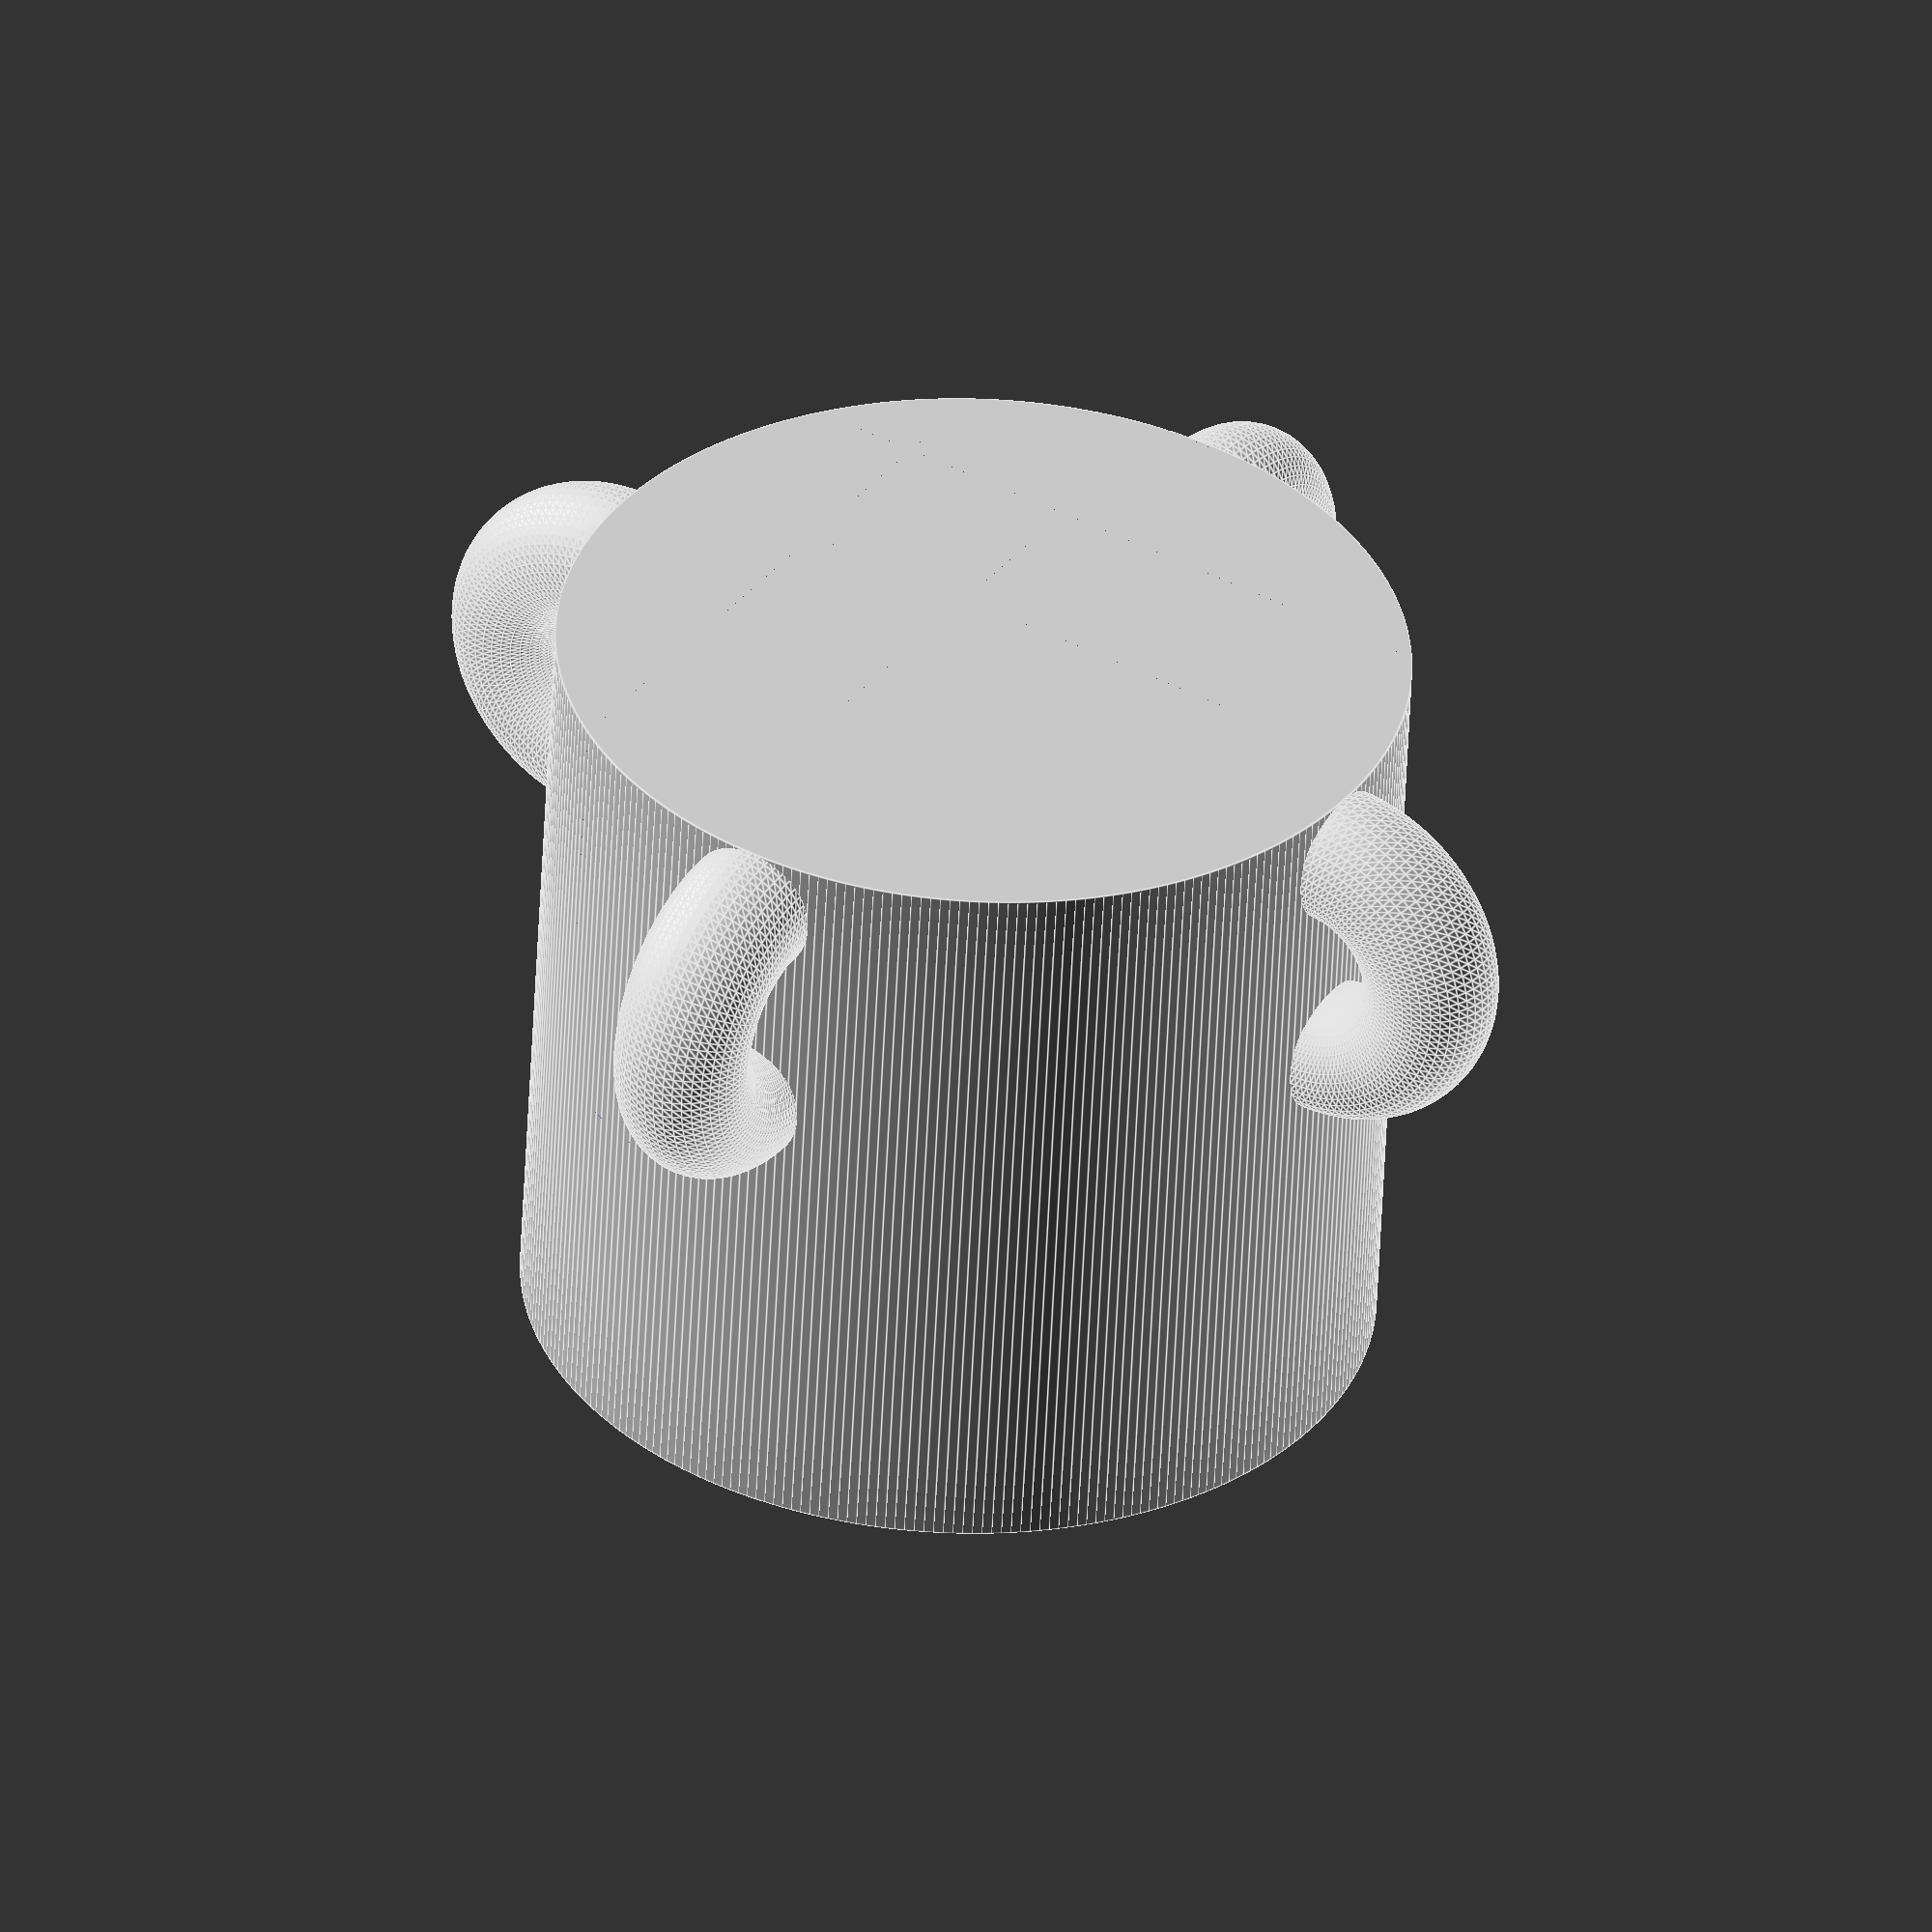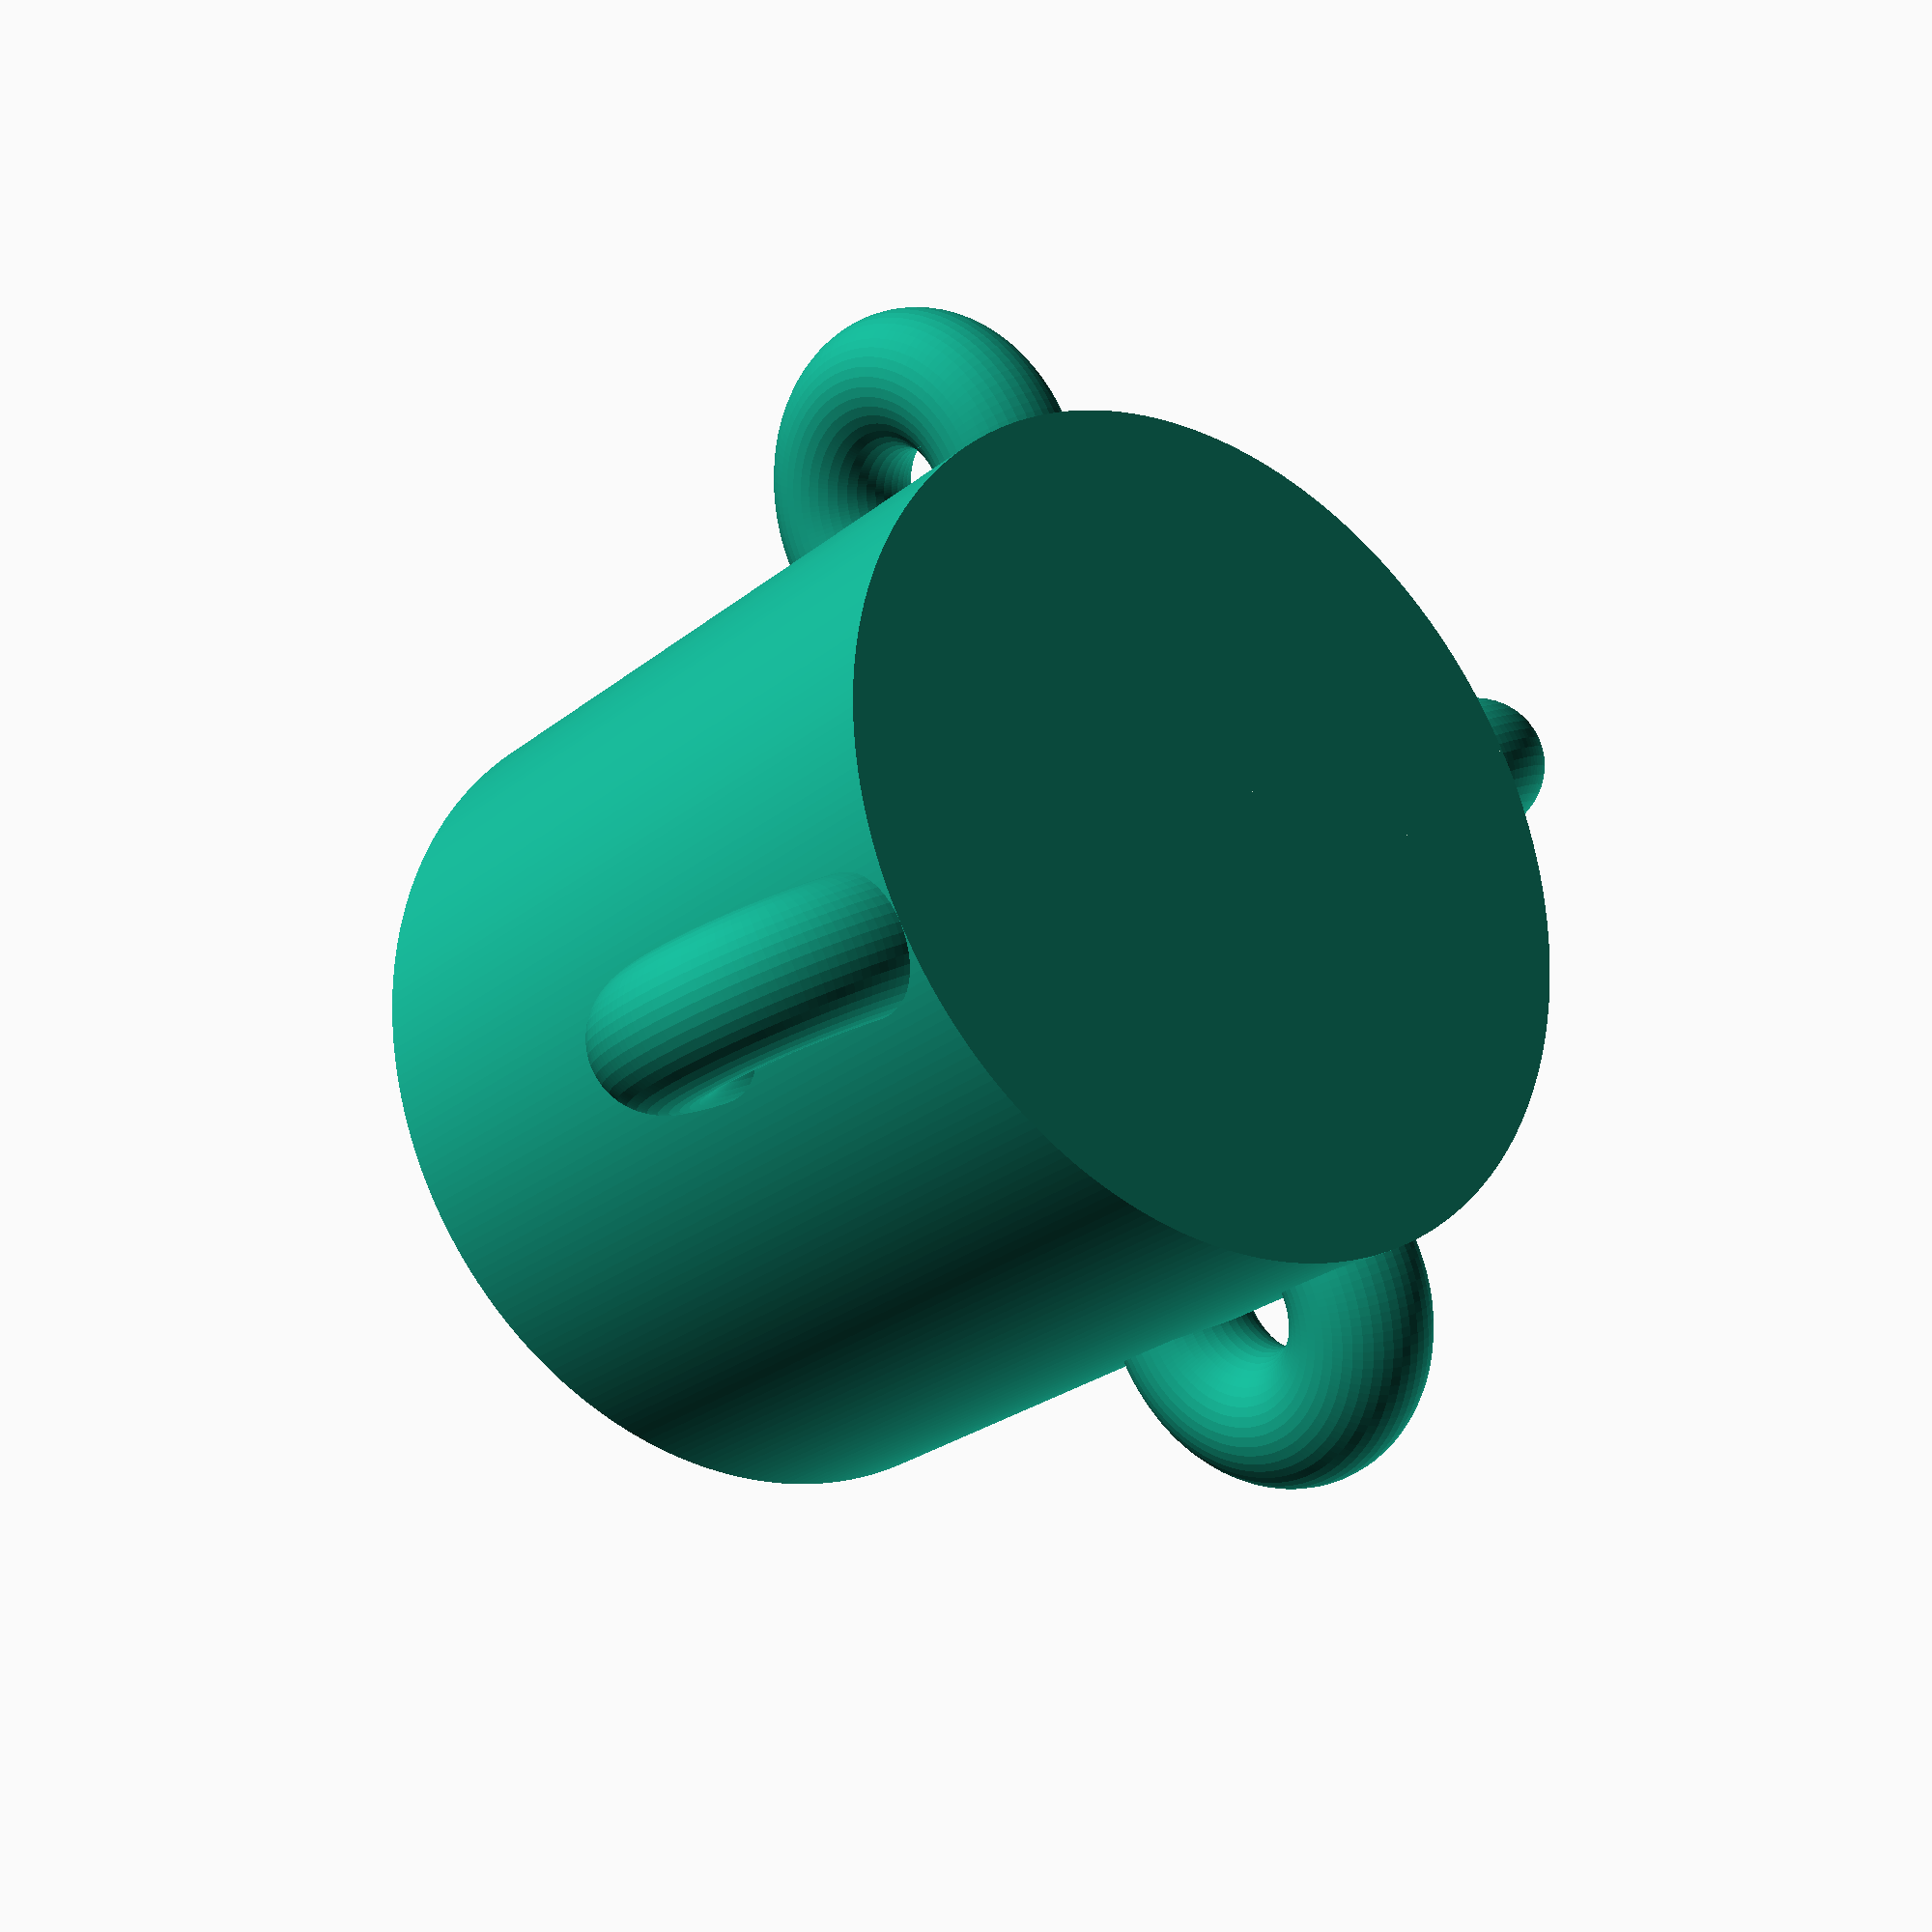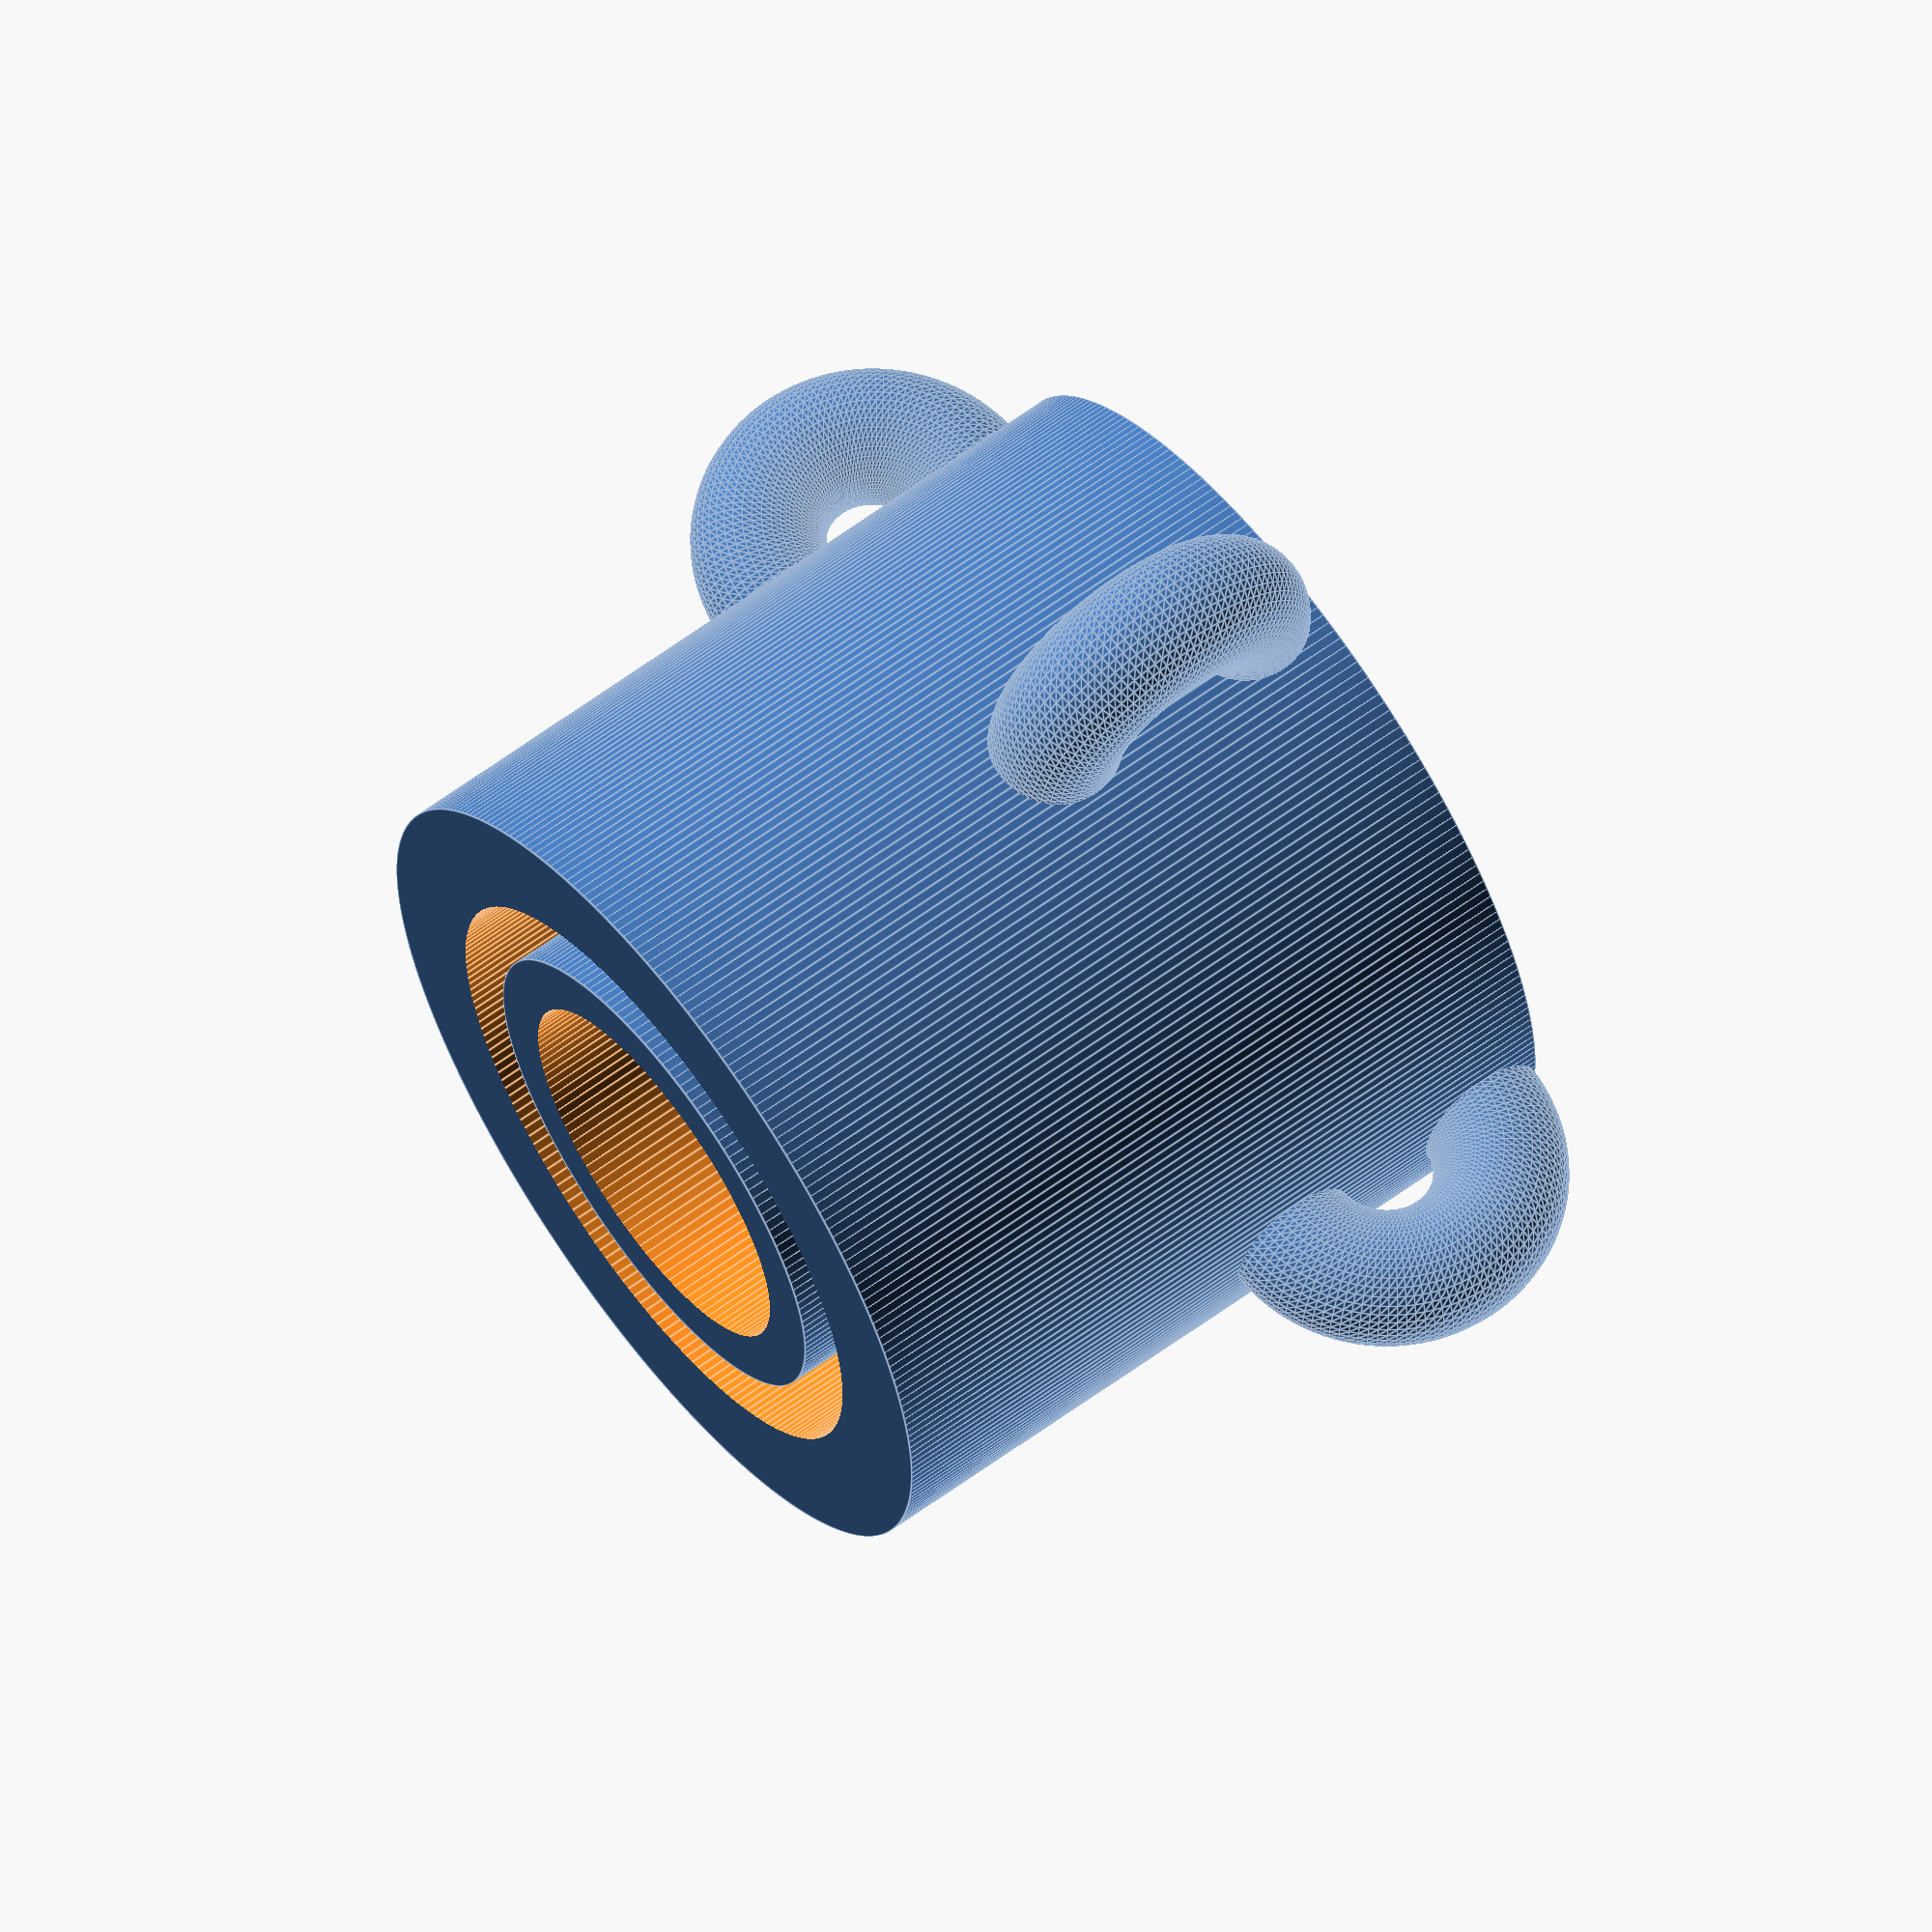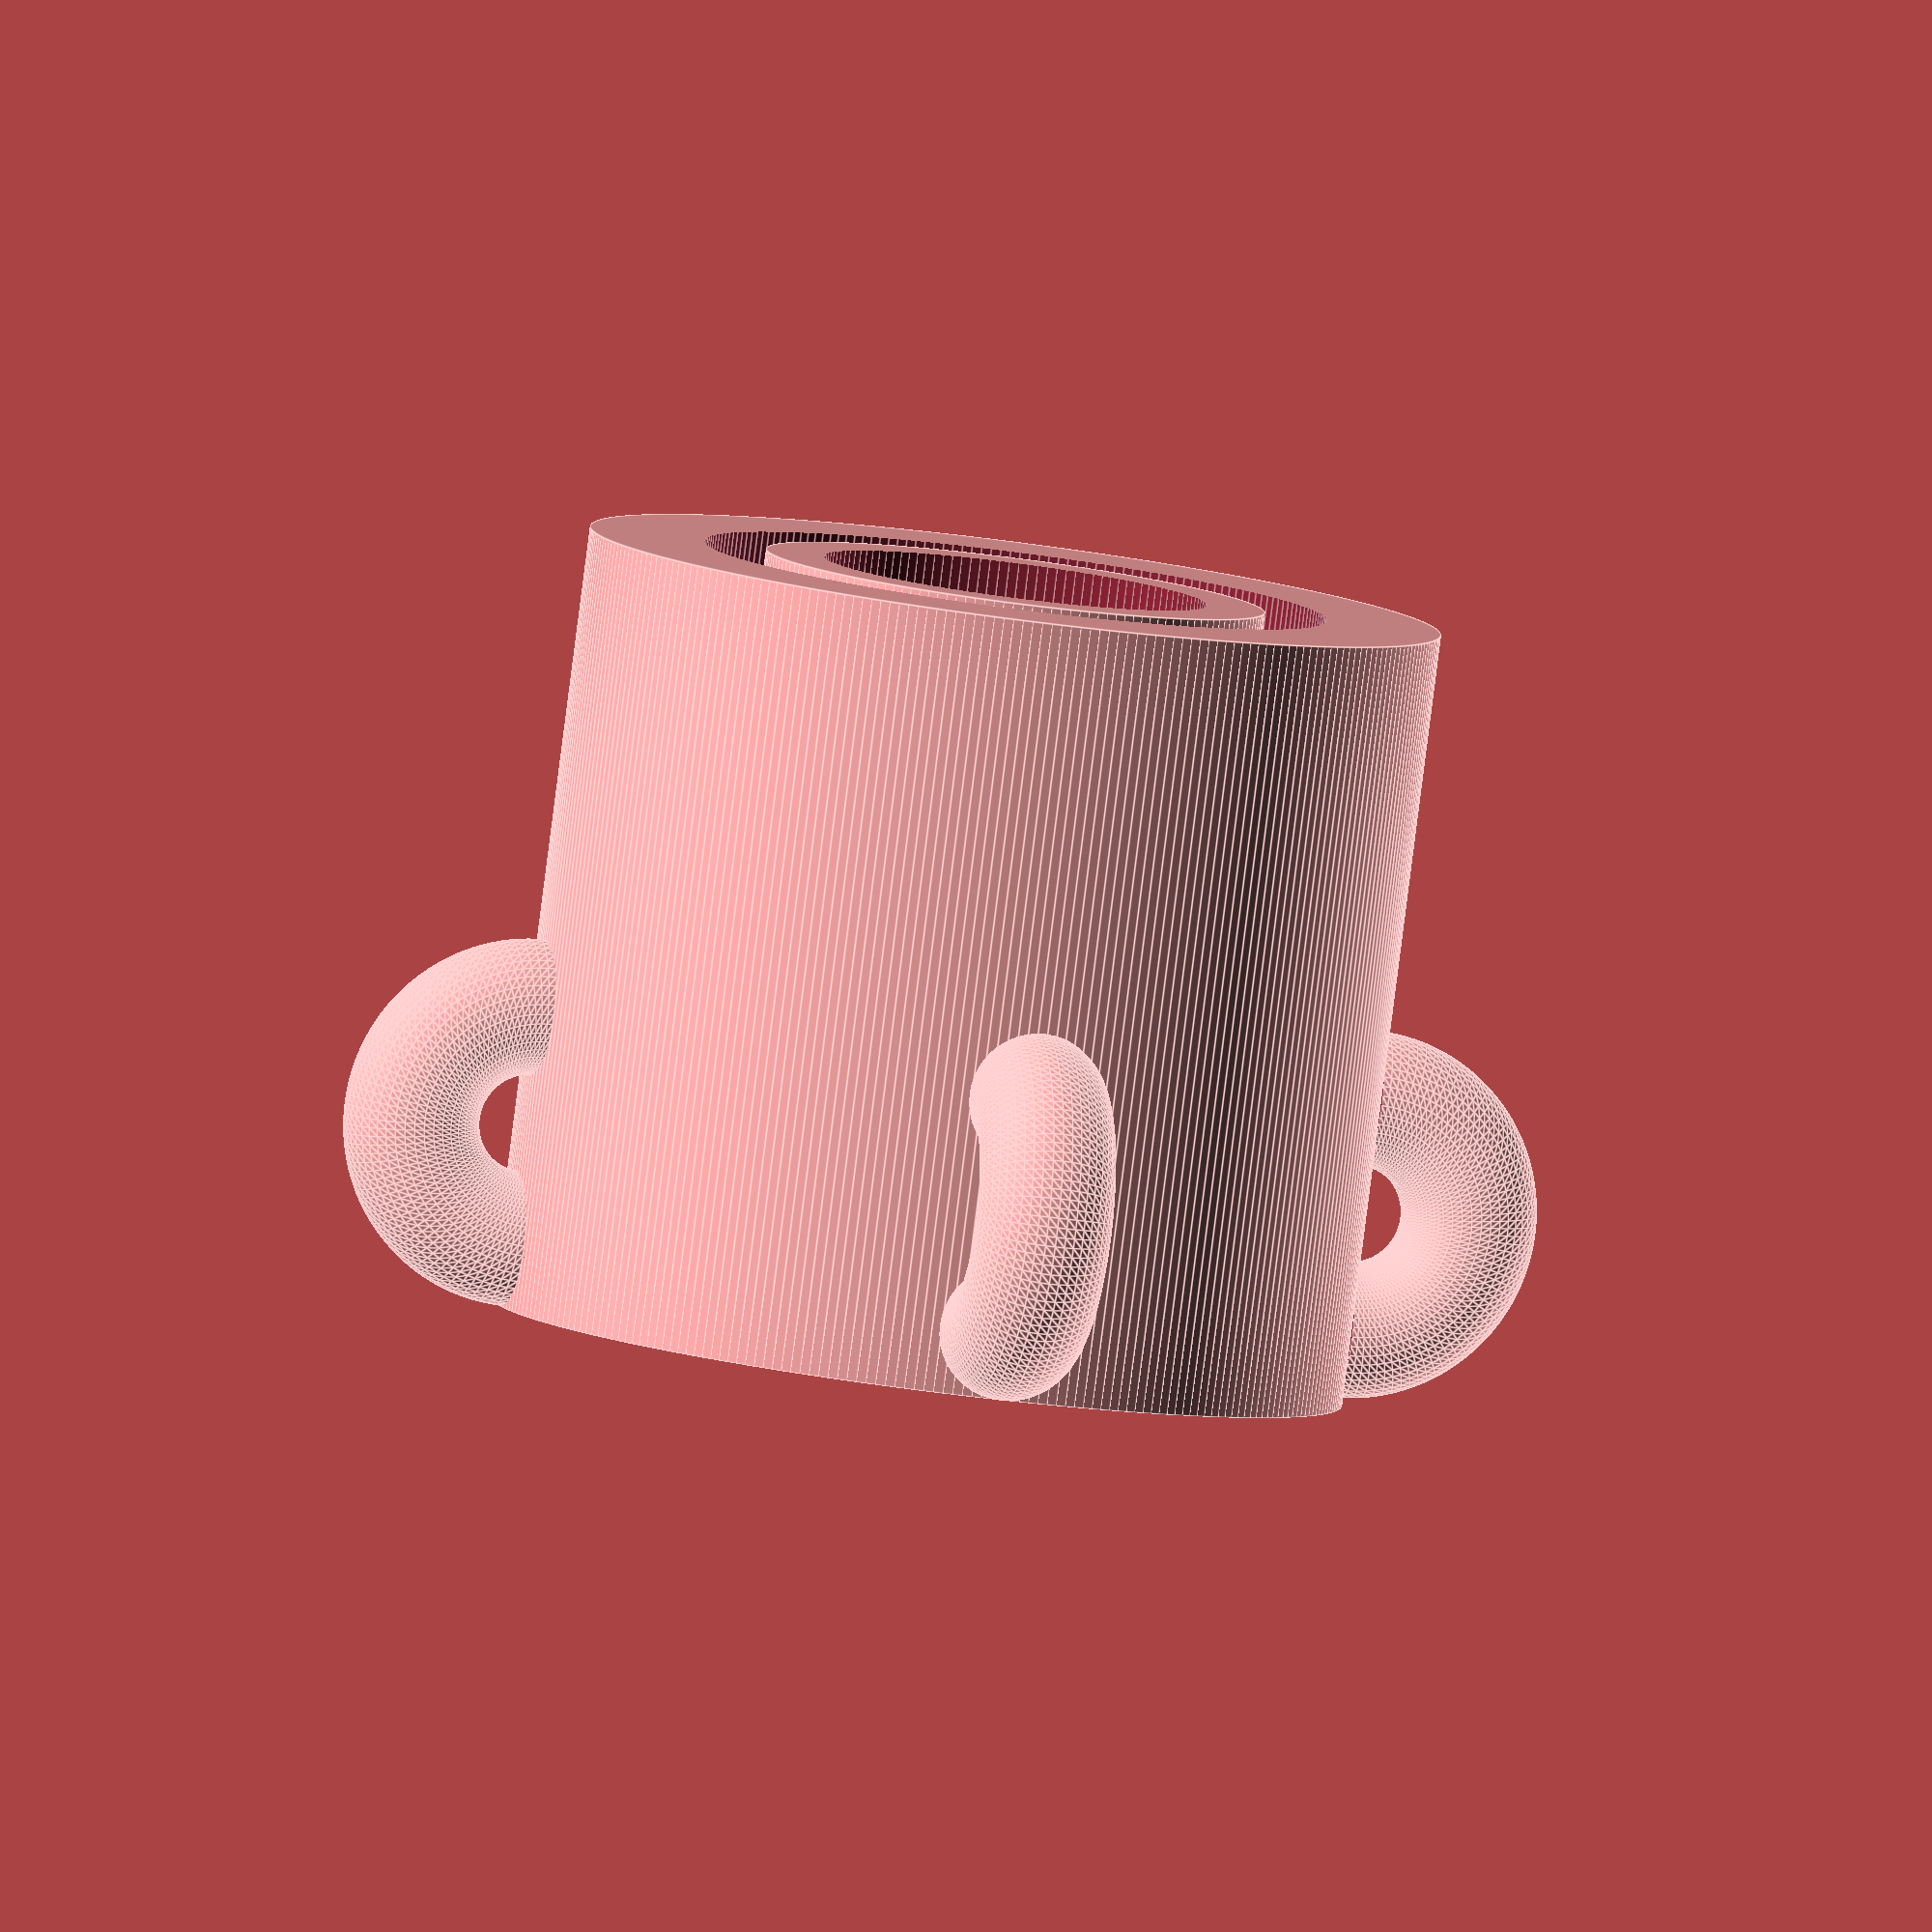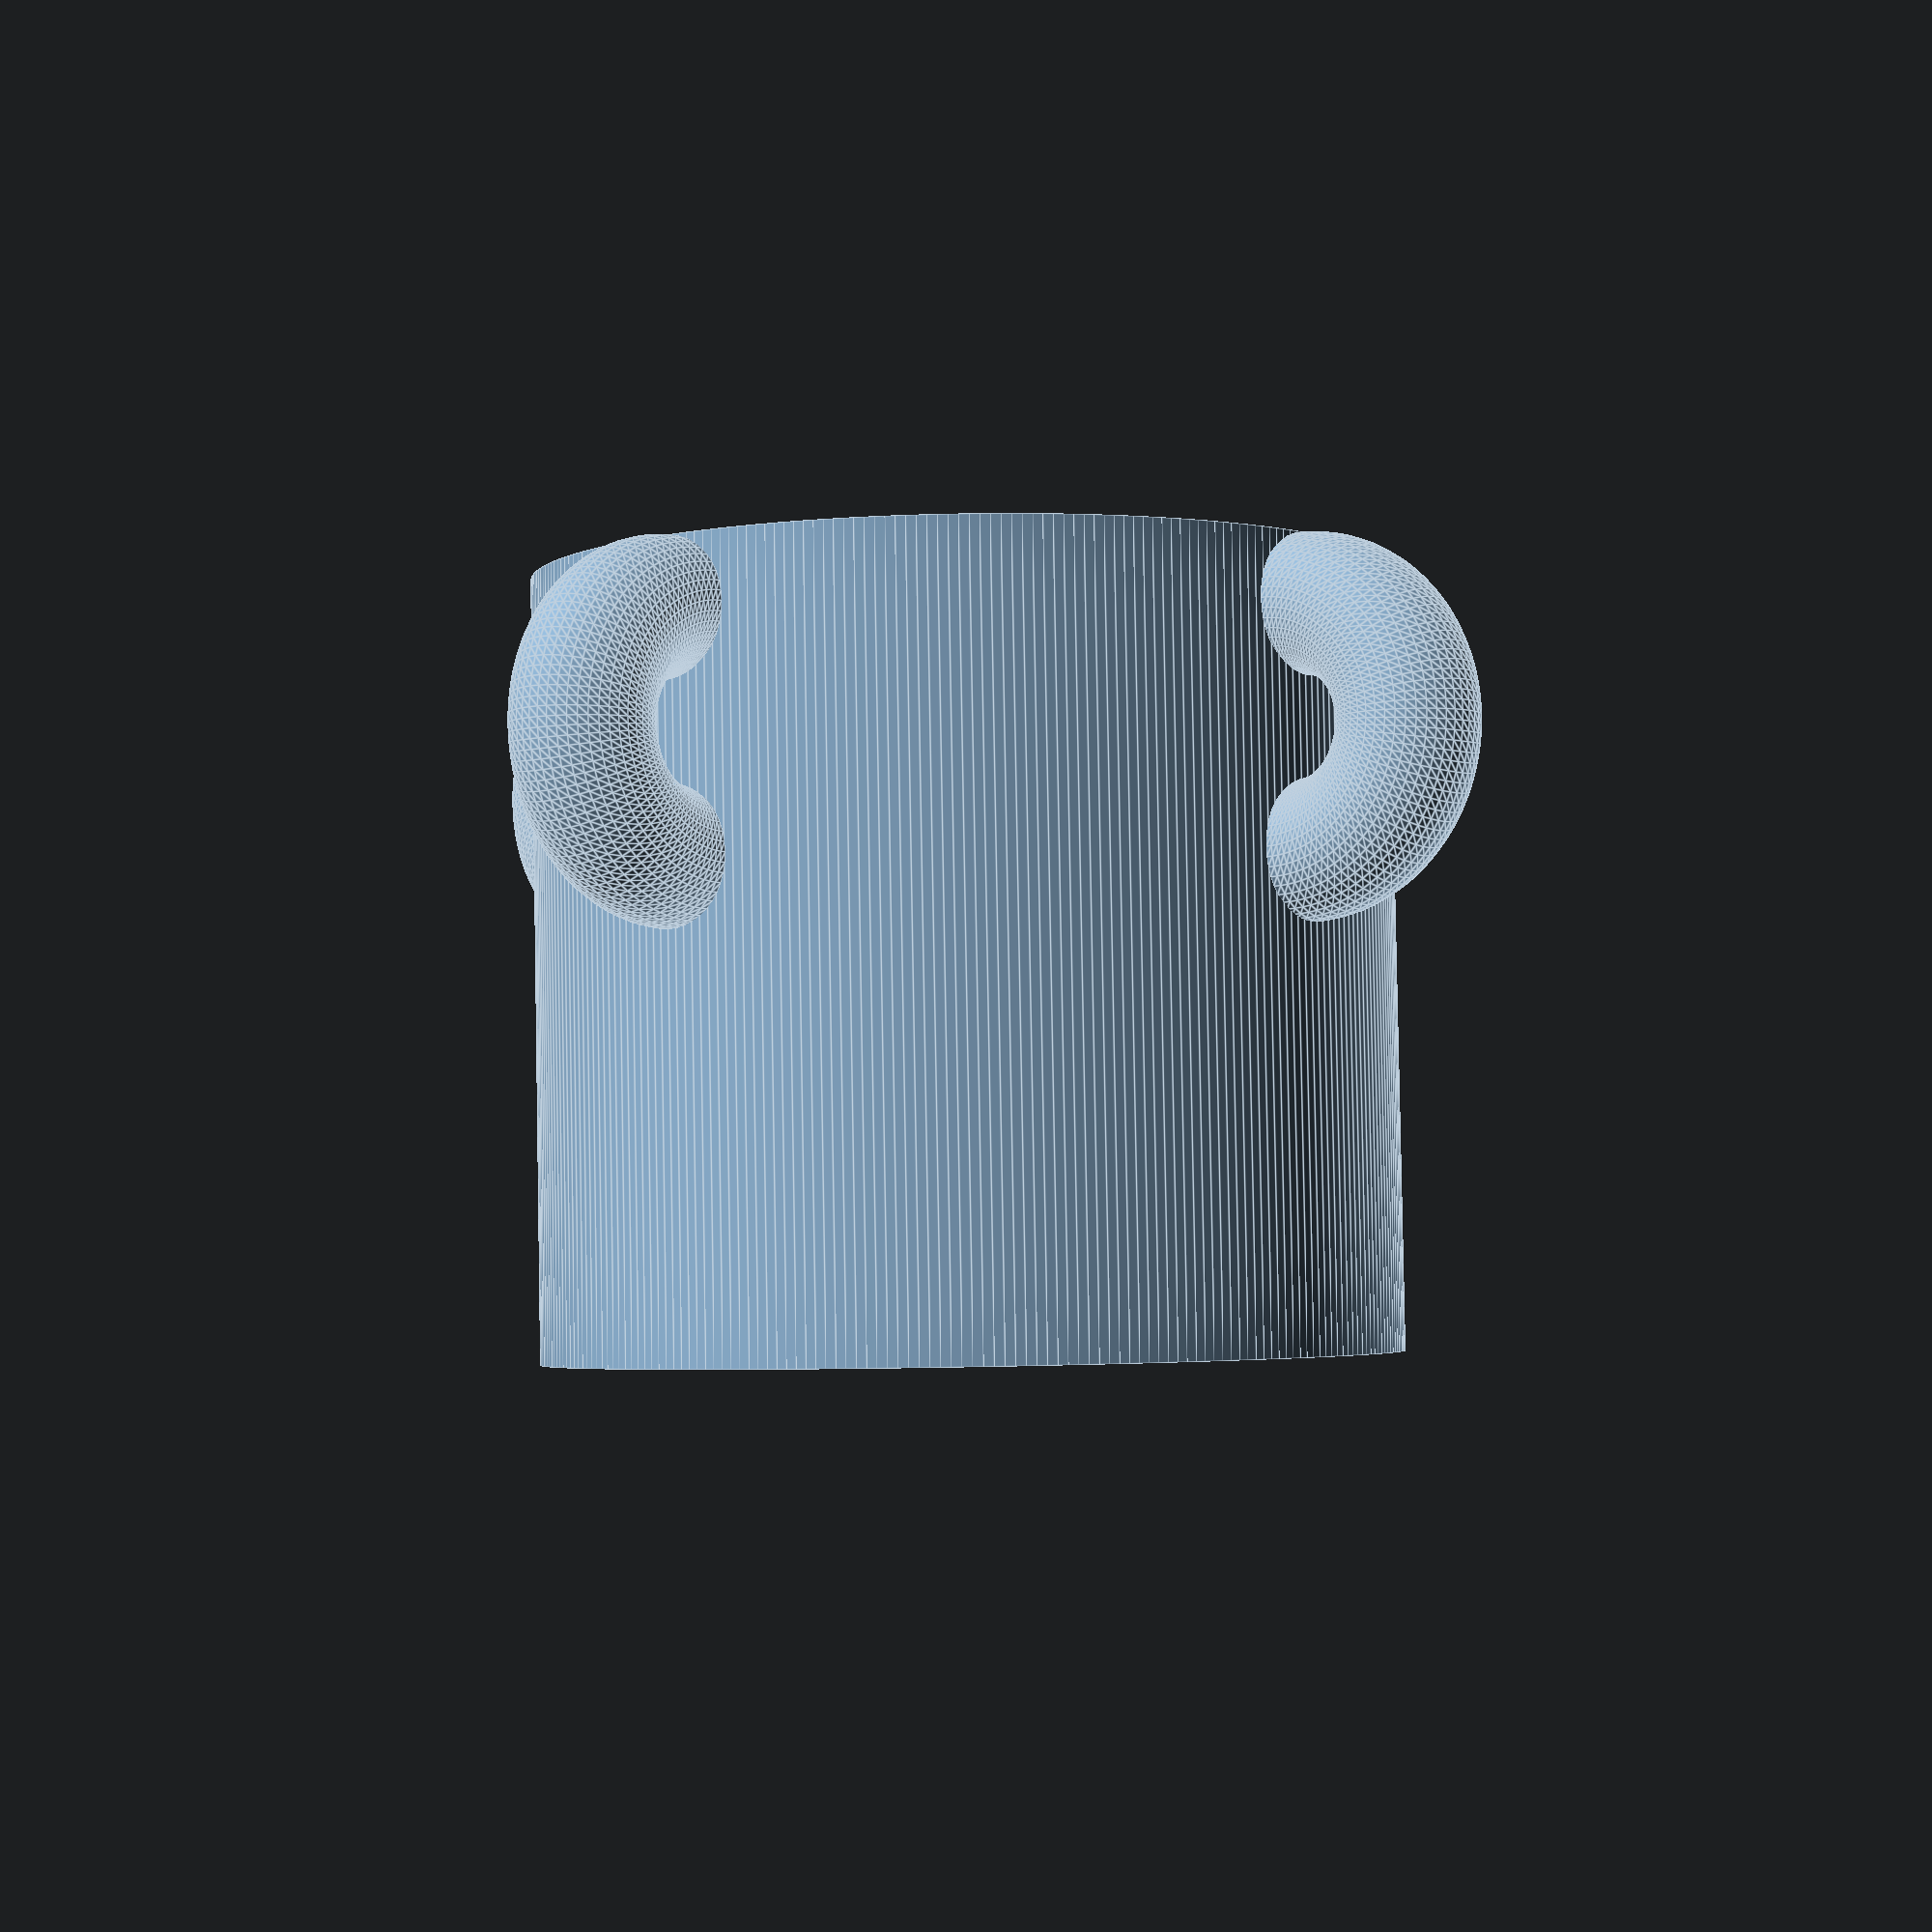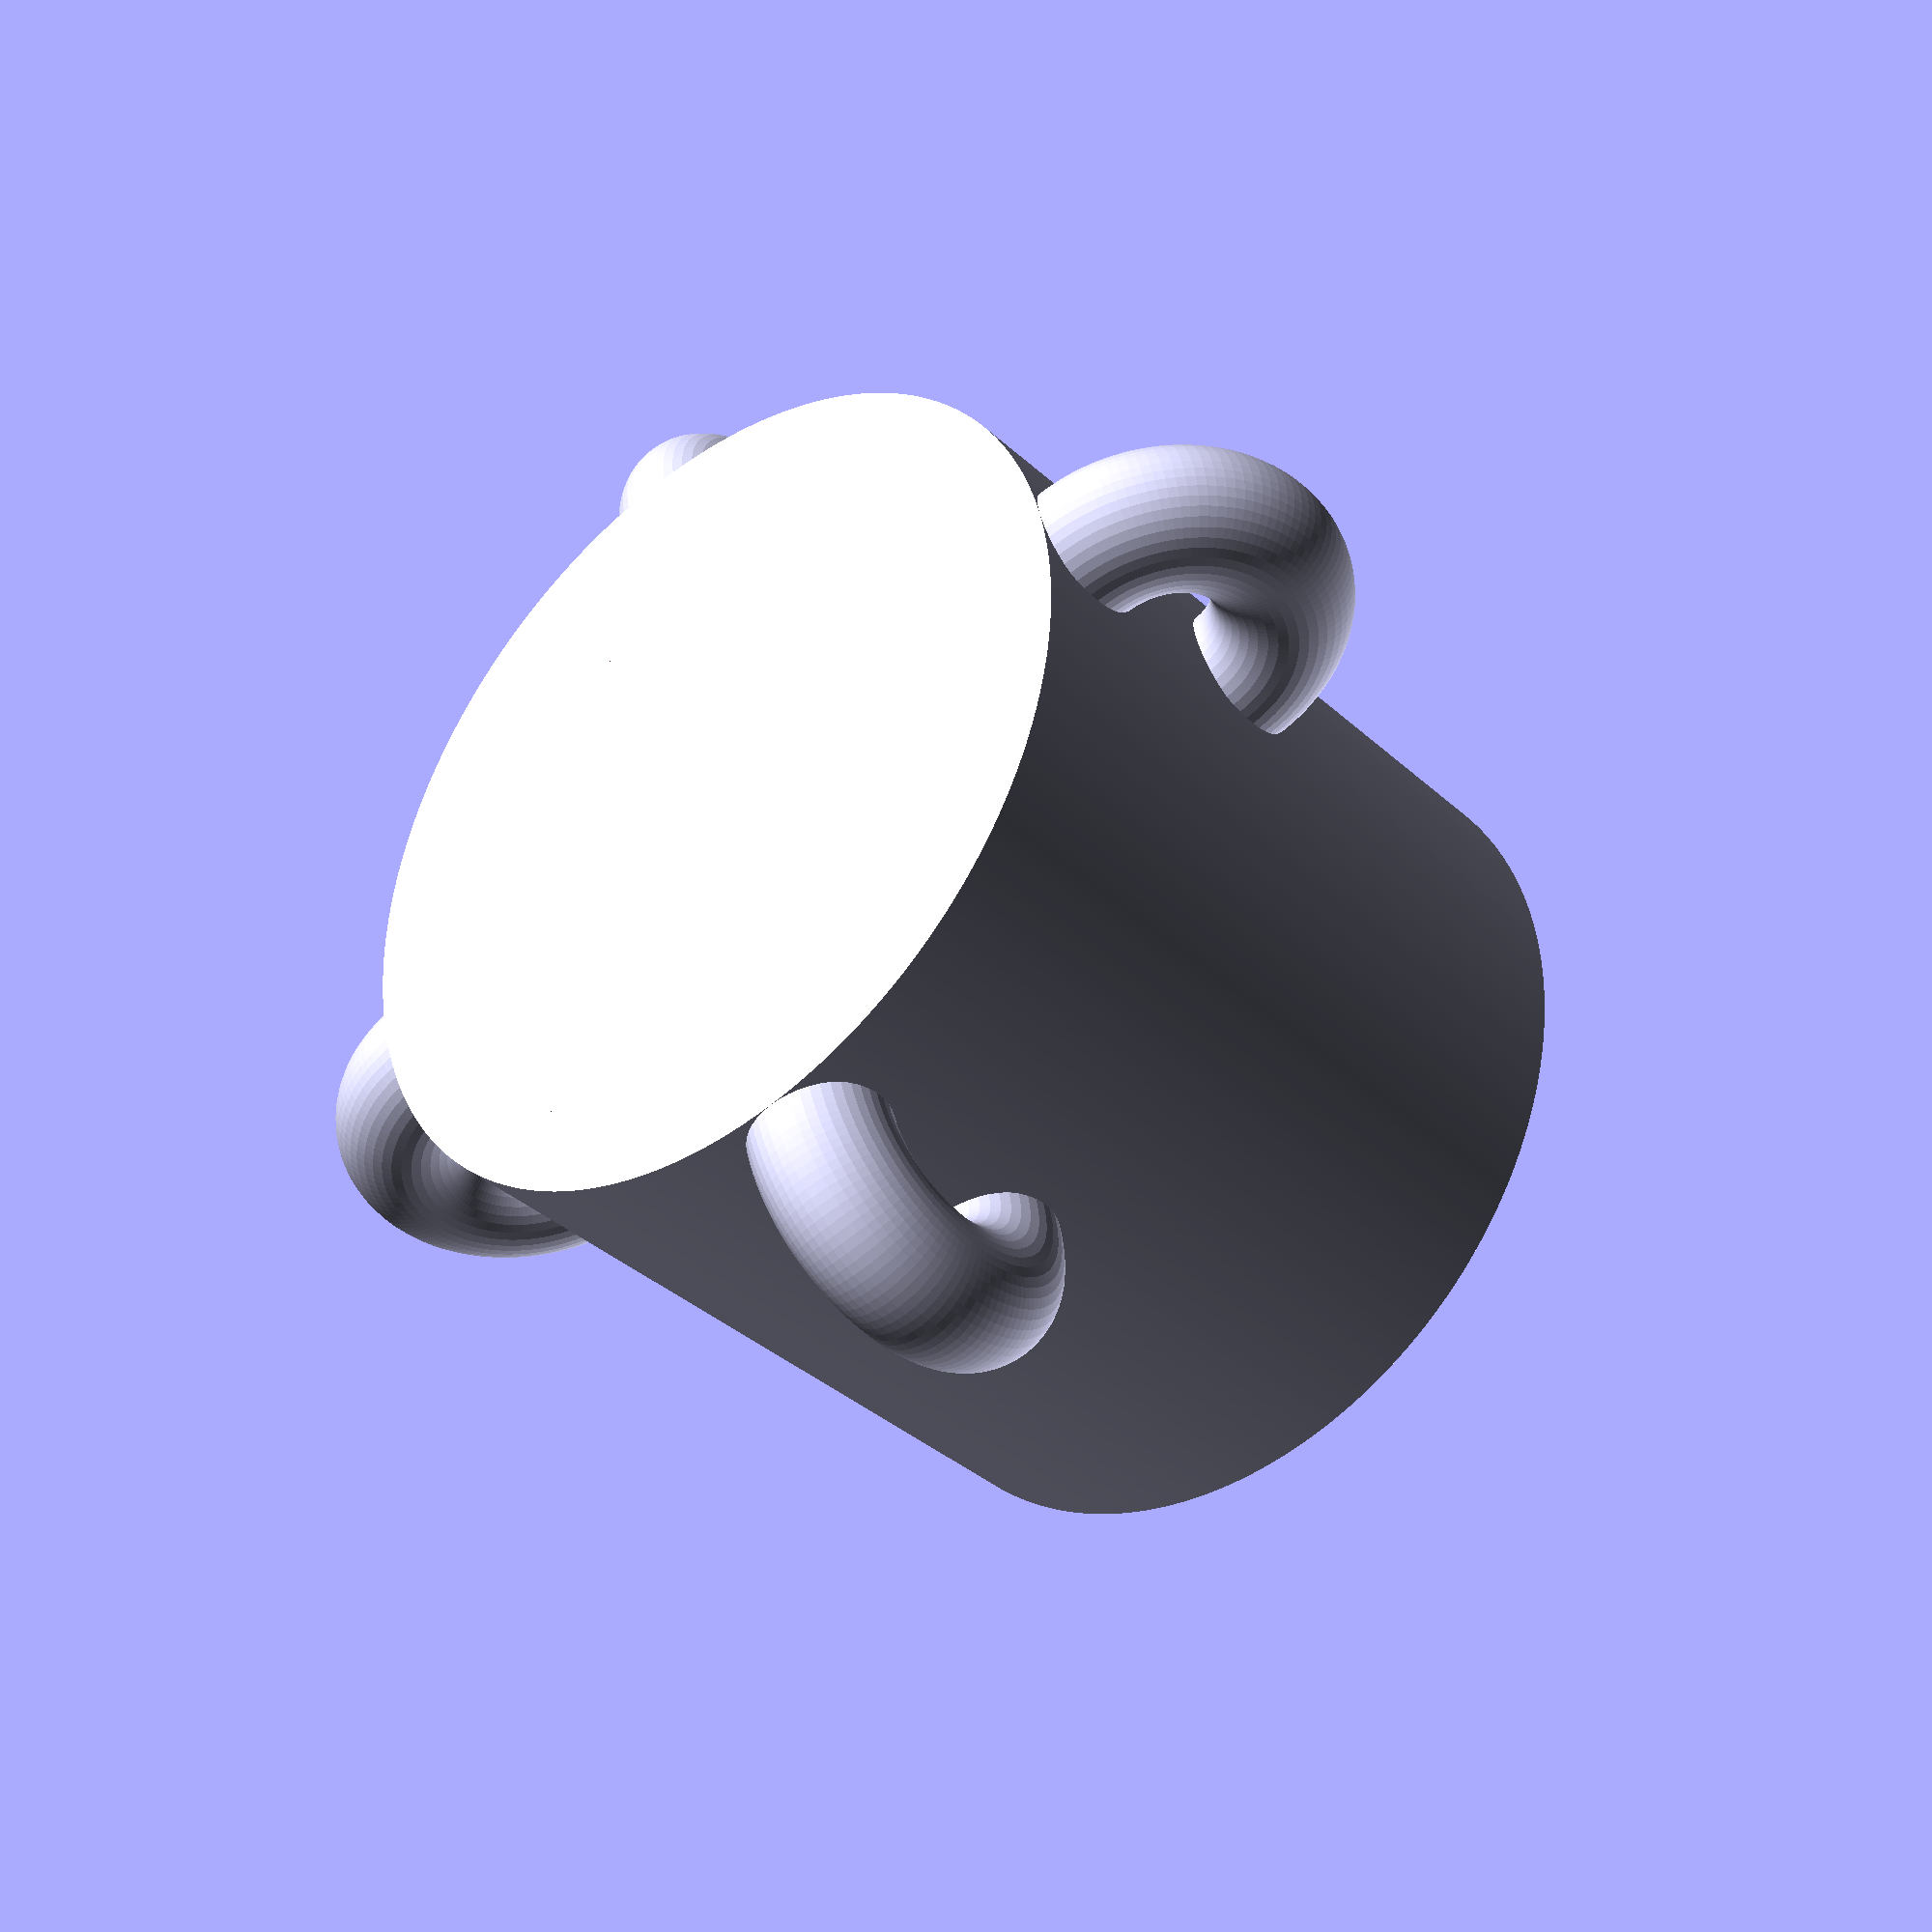
<openscad>
// Copyright 2020 - Michael Bergeron <mikeb.code@gmail.com>
// Released under the terms of the MIT license

// Creates a PVC pipe topper so you can attach stuff to
// the top of a PVC pipe.
// It is designed to be friction fit, but depending on
// your pipe, materials, printer, etc. it is probably
// good to use a little glue.

in_dia = 26;    // Inner diameter
out_dia = 32;   // Outer diameter
wiggle = 0.2;   // How much "wiggle room"; diameter
thick = 6;      // How thick to make the outer shell
height = 40;    // How tall the cap will be
ring_id = 5;    // Attachment ring inner diameter
ring_thick = 7; // How thick to make the ring

// Computed values
id = in_dia - wiggle;
od = out_dia + wiggle;
total_dia= out_dia + (thick*2);

// Rendering values
$fa=1;
//$fs=2;    // Drafting quality
$fs=0.5;    // Finish quality

// Support Functions
module torus(id, t) {
    rotate_extrude () {
        translate([(id+t)/2, 0, 0]) {
            circle(t/2);
        }
    }
}

module half_torus(id, t) {
    difference() {
        // Create the torus / ring
        torus(id, t);
        
        // Cut half of it off
        max_size = ((id + t) * 2) + 1;
        translate([-max_size, -max_size/2, -max_size/2]) {
            cube(max_size, center=false);
        }
    }
}

module translated_half_torus(id, t) {
    // TODO/FIXME: This would be much better done with actual math
    //             to connect the rings. Right now it is just done
    //             with "wiggle"
    translate([total_dia/2 - wiggle, 0, (ring_id/2) + ring_thick]) {
        rotate([90, 0, 0]) {
            half_torus(ring_id, ring_thick);
        }
    }
}

module rings() {
    translated_half_torus(ring_id, ring_thick);
    mirror([1,0,0]) translated_half_torus(ring_id, ring_thick);
    mirror([1,1,0]) translated_half_torus(ring_id, ring_thick);
    mirror([-1,1,0]) translated_half_torus(ring_id, ring_thick);
}

union() {
    // Outer ring
    difference() {
        // Full outer cylinder
        cylinder(d=total_dia, h=height);
        
        // Remove inner shell
        translate([0, 0, thick]) {
            cylinder(d=od, h=height);
        }
    }
    
    // Inner ring
    translate([0, 0, thick]) {
        difference() {
            cylinder(d=id, h=height-thick);
            cylinder(d=id-thick, h=height-thick+1);
        }
    }

    // Rings
    rings();
}
</openscad>
<views>
elev=234.1 azim=147.2 roll=2.6 proj=o view=edges
elev=205.1 azim=119.1 roll=37.7 proj=p view=wireframe
elev=118.0 azim=274.3 roll=126.9 proj=o view=edges
elev=264.8 azim=168.9 roll=187.3 proj=o view=edges
elev=273.4 azim=140.0 roll=359.0 proj=p view=edges
elev=216.0 azim=283.7 roll=319.9 proj=p view=solid
</views>
